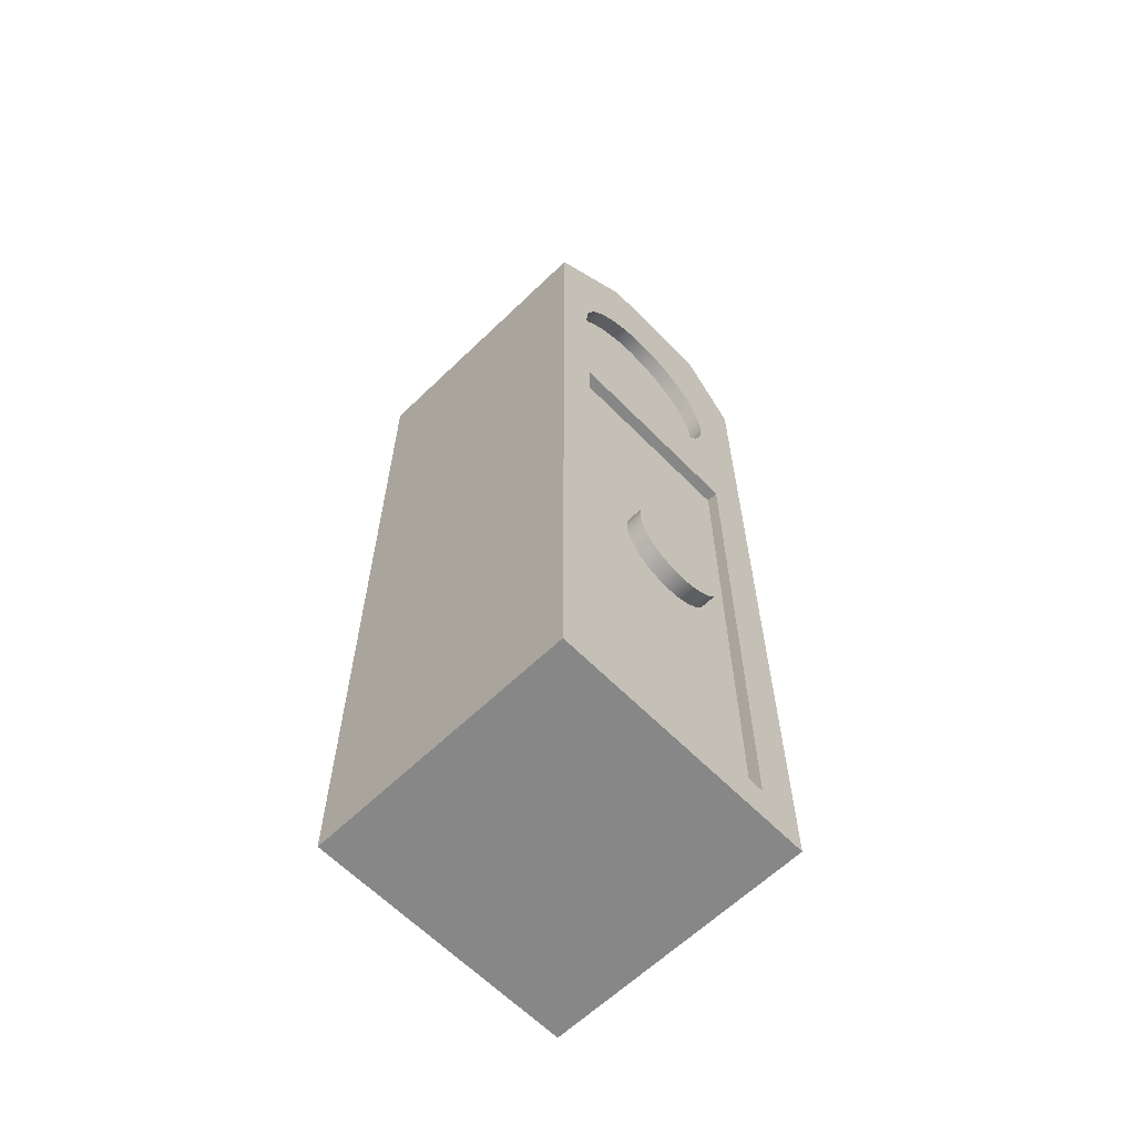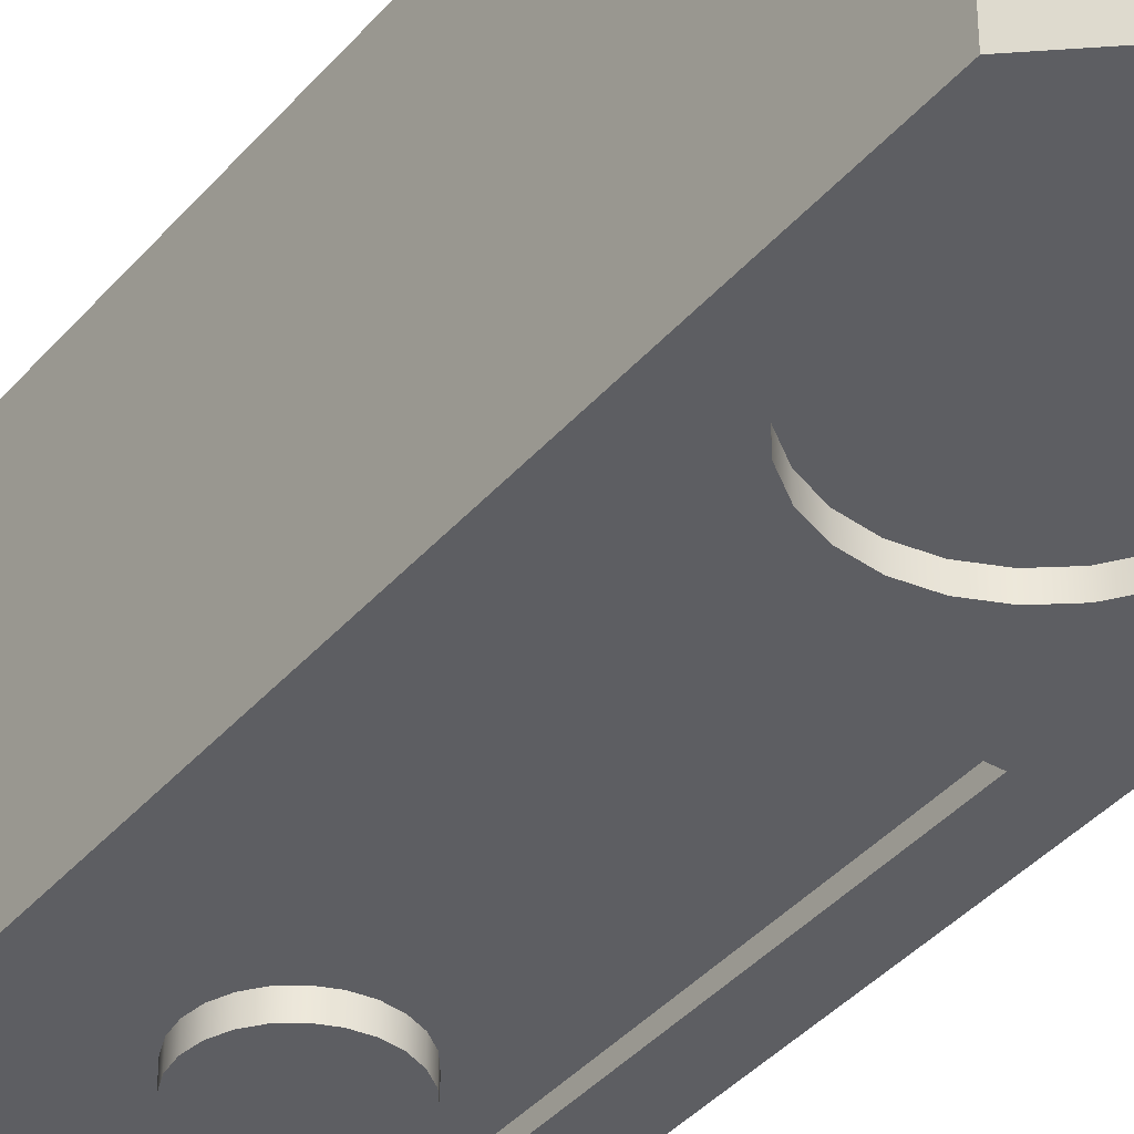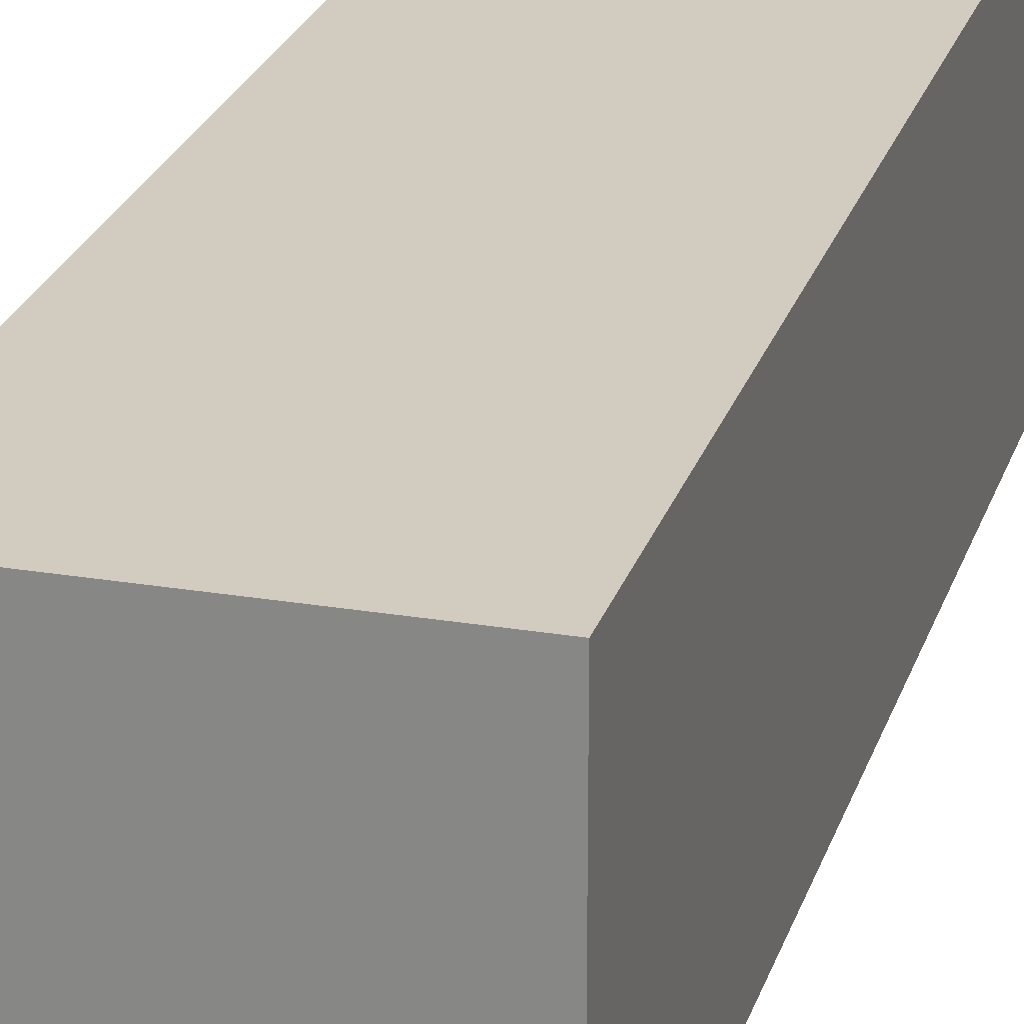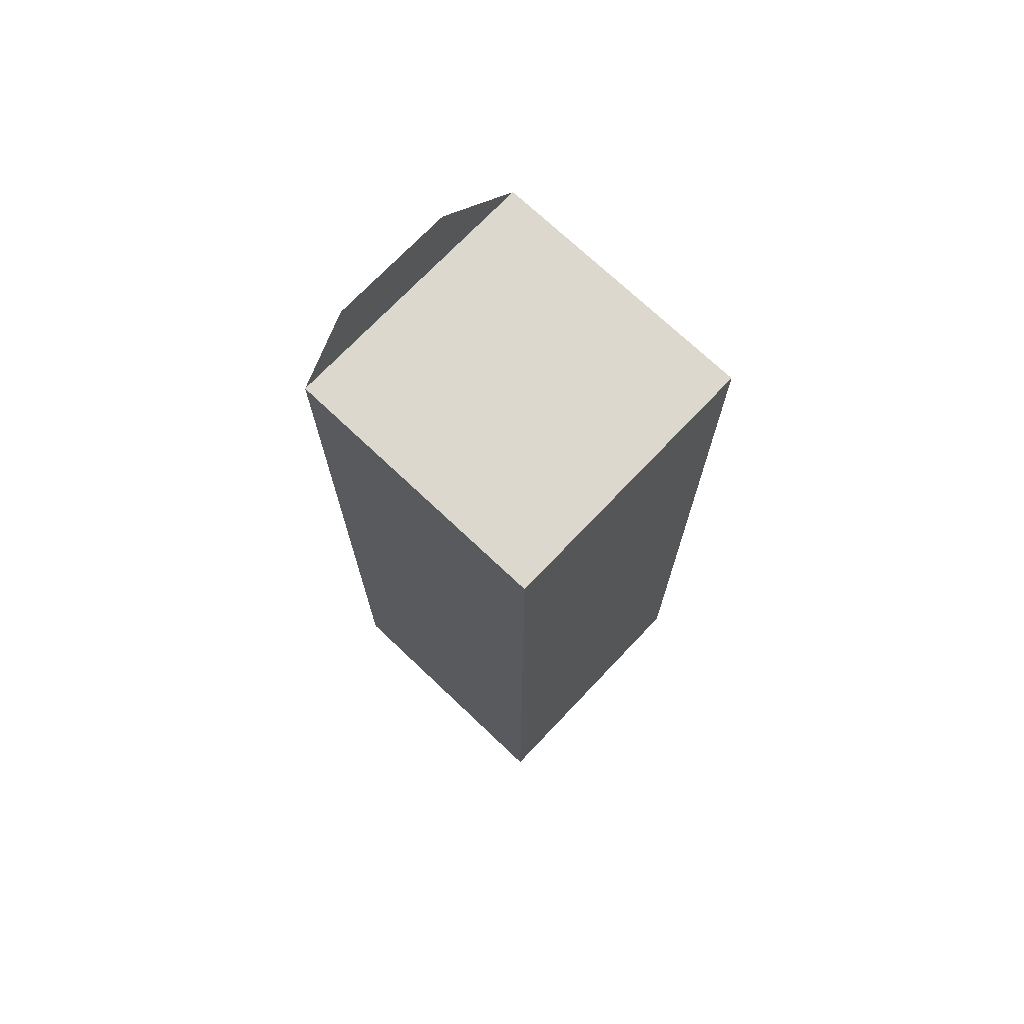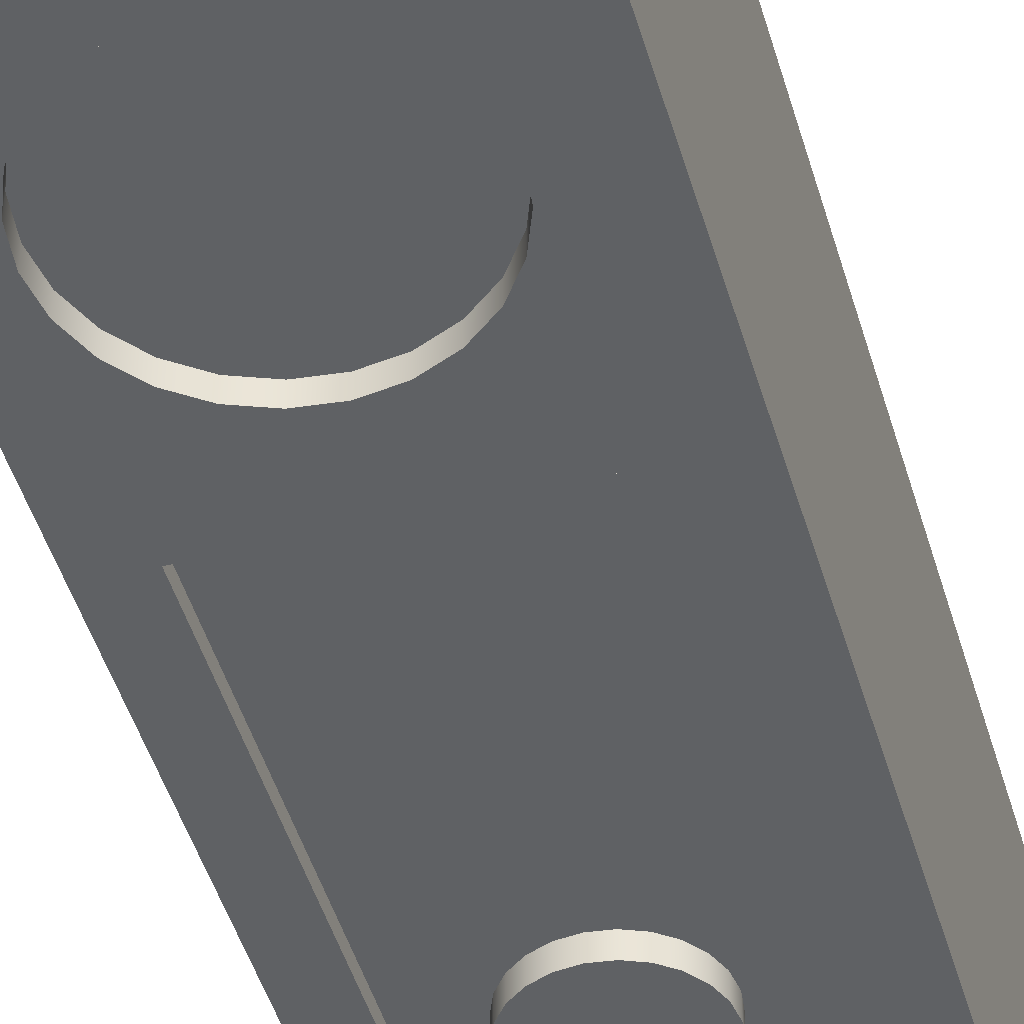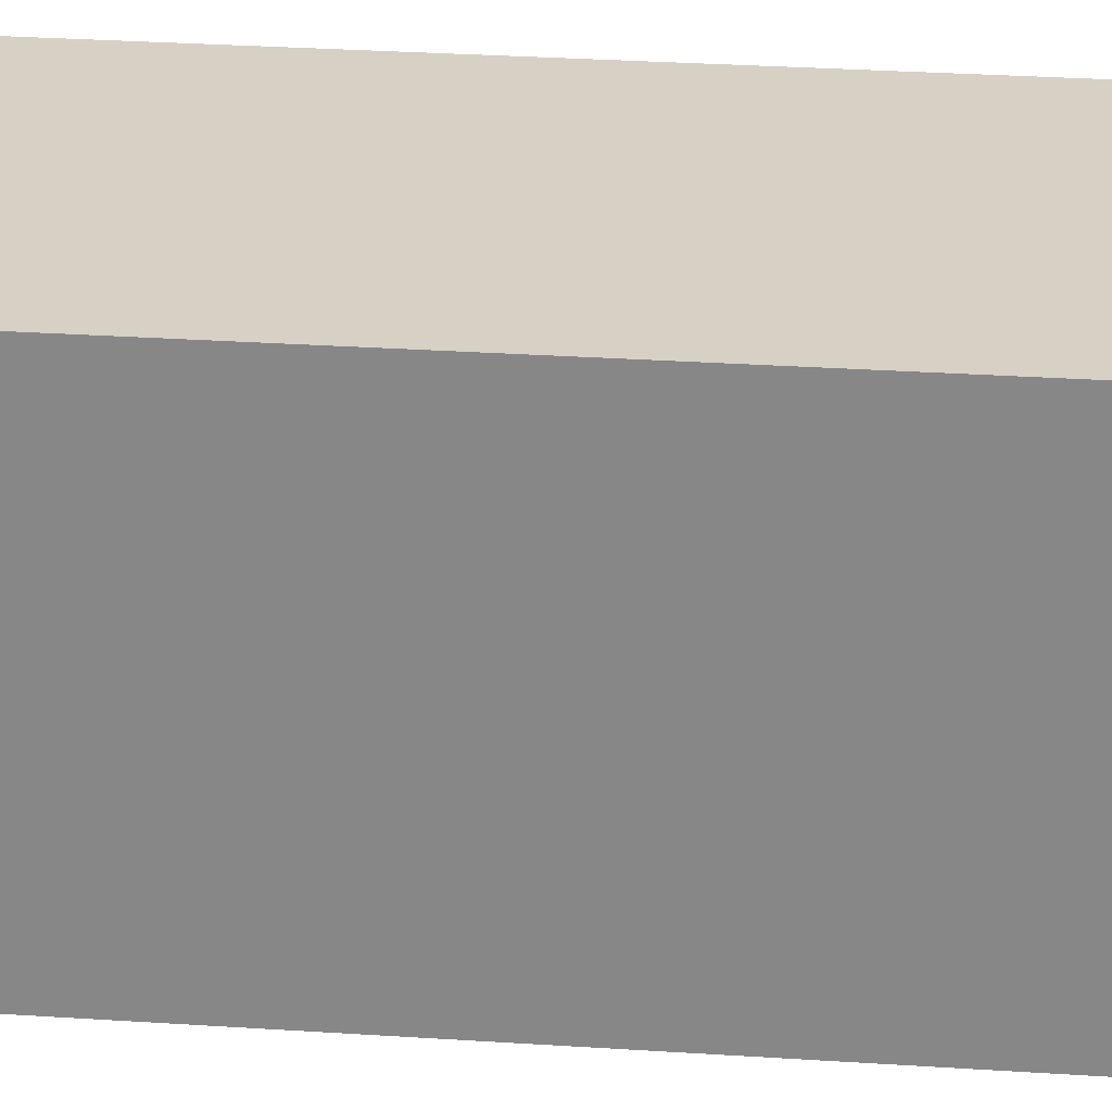
<metadata>
{"format":"obj","ext":"obj","renderer":"f3d","projection":"perspective","resolution":1024,"background":"white","views":[{"elev":-62.6,"azim":134.3,"up":"+Y"},{"elev":-38.4,"azim":144.4,"up":"+Z"},{"elev":24.1,"azim":-164.4,"up":"+Z"},{"elev":72.2,"azim":-46.5,"up":"+Y"},{"elev":-46.0,"azim":-164.2,"up":"+Z"},{"elev":26.7,"azim":-83.9,"up":"+Z"}]}
</metadata>
<code>
v -0.1365 -0.5086 0.2548
v 0.1278 -0.5086 -0.009492
v 0.1278 -0.5086 0.2548
v -0.1365 -0.5086 -0.009492
v 0.1278 0.3386 0.2548
v -0.1365 0.3386 -0.009492
v -0.09577 -0.4687 -0.009492
v 0.1278 0.3386 -0.009492
v -0.1365 0.3386 0.2548
v 0.09173 -0.4687 -0.009492
v -0.09577 0.07645 -0.009492
v 0.09173 -0.4687 0.001803
v 0.09173 0.07645 -0.009492
v 0.006175 0.3148 -0.009492
v 0.03997 0.4143 -0.009492
v -0.07425 0.182 -0.009492
v -0.09577 0.07645 0.001803
v -0.09577 -0.4687 0.001803
v 0.09033 0.2002 -0.009492
v 0.0293 0.3112 -0.009492
v -0.01708 0.3122 -0.009492
v -0.08278 0.4143 -0.009492
v -0.08274 0.2038 -0.009492
v -0.002022 0.07645 -0.009492
v 0.09173 0.07645 0.001803
v 0.08092 0.1788 -0.009492
v 0.09387 0.2233 -0.009492
v 0.05072 0.3018 -0.009492
v 0.006175 0.3148 0.005569
v -0.03887 0.3037 -0.009492
v -0.01708 0.3122 0.005569
v -0.08531 0.2271 -0.009492
v -0.08274 0.2038 0.005569
v -0.06041 0.1632 -0.009492
v 0.06629 0.1605 -0.009492
v 0.08092 0.1788 0.005569
v 0.09033 0.2002 0.005569
v 0.09131 0.2466 -0.009492
v 0.06897 0.2872 -0.009492
v 0.0293 0.3112 0.005569
v -0.05773 0.2899 -0.009492
v -0.03887 0.3037 0.005569
v -0.08176 0.2502 -0.009492
v -0.08531 0.2271 0.005569
v -0.07425 0.182 0.005569
v -0.04215 0.1485 -0.009492
v 0.04744 0.1467 -0.009492
v 0.06629 0.1605 0.005569
v 0.09387 0.2233 0.005569
v 0.08282 0.2683 -0.009492
v 0.05072 0.3018 0.005569
v -0.07236 0.2716 -0.009492
v -0.05773 0.2899 0.005569
v -0.08176 0.2502 0.005569
v -0.06041 0.1632 0.005569
v -0.04215 0.1485 0.005569
v -0.02073 0.1391 -0.009492
v 0.02564 0.1382 -0.009492
v 0.09131 0.2466 0.005569
v 0.08282 0.2683 0.005569
v 0.06897 0.2872 0.005569
v -0.07236 0.2716 0.005569
v -0.02073 0.1391 0.005569
v 0.002391 0.1356 -0.009492
v 0.04744 0.1467 0.005569
v 0.002391 0.1356 0.005569
v 0.02564 0.1382 0.005569
v 0.01104 -0.2569 -0.009492
v -0.01508 -0.2569 -0.009492
v -0.002022 -0.2586 -0.009492
v 0.0232 -0.2519 -0.009492
v -0.002022 -0.2586 -0.02531
v 0.01104 -0.2569 -0.02531
v 0.0232 -0.2519 -0.02531
v -0.02725 -0.2519 -0.009492
v -0.01508 -0.2569 -0.02531
v 0.03365 -0.2439 -0.02531
v 0.03365 -0.2439 -0.009492
v -0.02725 -0.2519 -0.02531
v -0.0377 -0.2439 -0.02531
v -0.0377 -0.2439 -0.009492
v 0.04167 -0.2334 -0.009492
v -0.04571 -0.2334 -0.02531
v 0.04167 -0.2334 -0.02531
v -0.04571 -0.2334 -0.009492
v 0.04671 -0.2213 -0.009492
v -0.05076 -0.2213 -0.02531
v -0.05076 -0.2213 -0.009492
v 0.04671 -0.2213 -0.02531
v 0.04843 -0.2082 -0.009492
v -0.05247 -0.2082 -0.009492
v -0.05247 -0.2082 -0.02531
v 0.04843 -0.2082 -0.02531
v 0.04671 -0.1951 -0.009492
v -0.05076 -0.1951 -0.02531
v 0.04671 -0.1951 -0.02531
v -0.05076 -0.1951 -0.009492
v 0.04167 -0.183 -0.009492
v -0.04571 -0.183 -0.009492
v -0.04571 -0.183 -0.02531
v 0.04167 -0.183 -0.02531
v 0.03365 -0.1725 -0.009492
v -0.0377 -0.1725 -0.009492
v -0.0377 -0.1725 -0.02531
v 0.03365 -0.1725 -0.02531
v 0.0232 -0.1645 -0.02531
v -0.02725 -0.1645 -0.009492
v -0.02725 -0.1645 -0.02531
v 0.0232 -0.1645 -0.009492
v 0.01104 -0.1595 -0.02531
v -0.01508 -0.1595 -0.02531
v -0.01508 -0.1595 -0.009492
v 0.01104 -0.1595 -0.009492
v -0.002022 -0.1577 -0.02531
v -0.002022 -0.1577 -0.009492
v -0.002022 -0.2082 -0.009492
v 0.006764 0.2389 0.005569
v 0.006764 0.2886 0.005569
v -0.02428 0.2093 0.005569
g mesh1_mesh1-geometry
f 1 2 3
f 2 1 4
f 3 2 1
f 4 1 2
f 2 5 3
f 3 5 2
f 5 1 3
f 3 1 5
f 1 6 4
f 4 6 1
f 4 7 2
f 2 7 4
f 5 2 8
f 8 2 5
f 1 5 9
f 9 5 1
f 6 1 9
f 9 1 6
f 7 4 6
f 6 4 7
f 10 2 7
f 7 2 10
f 2 10 8
f 8 10 2
f 6 5 8
f 8 5 6
f 5 6 9
f 9 6 5
f 7 6 11
f 11 6 7
f 7 12 10
f 10 12 7
f 8 10 13
f 13 10 8
f 8 14 6
f 6 14 8
f 15 8 6
f 6 8 15
f 11 6 16
f 16 6 11
f 17 7 11
f 11 7 17
f 12 7 18
f 18 7 12
f 12 13 10
f 10 13 12
f 8 13 19
f 19 13 8
f 8 20 14
f 14 20 8
f 21 6 14
f 14 6 21
f 15 6 22
f 22 6 15
f 16 6 23
f 23 6 16
f 11 16 24
f 24 16 11
f 7 17 18
f 18 17 7
f 24 17 11
f 11 17 24
f 17 12 18
f 18 12 17
f 13 12 25
f 25 12 13
f 19 13 26
f 26 13 19
f 8 19 27
f 27 19 8
f 8 28 20
f 20 28 8
f 20 29 14
f 14 29 20
f 30 6 21
f 21 6 30
f 14 31 21
f 21 31 14
f 23 6 32
f 32 6 23
f 33 16 23
f 23 16 33
f 24 16 34
f 34 16 24
f 13 17 24
f 24 17 13
f 12 17 25
f 25 17 12
f 17 13 25
f 25 13 17
f 26 13 35
f 35 13 26
f 36 19 26
f 26 19 36
f 37 27 19
f 19 27 37
f 8 27 38
f 38 27 8
f 8 39 28
f 28 39 8
f 28 40 20
f 20 40 28
f 29 20 40
f 40 20 29
f 31 14 29
f 29 14 31
f 41 6 30
f 30 6 41
f 21 42 30
f 30 42 21
f 42 21 31
f 31 21 42
f 32 6 43
f 43 6 32
f 44 23 32
f 32 23 44
f 16 33 45
f 45 33 16
f 23 44 33
f 33 44 23
f 45 34 16
f 16 34 45
f 24 34 46
f 46 34 24
f 24 46 13
f 13 46 24
f 35 13 47
f 47 13 35
f 48 26 35
f 35 26 48
f 19 36 37
f 37 36 19
f 26 48 36
f 36 48 26
f 27 37 49
f 49 37 27
f 49 38 27
f 27 38 49
f 8 38 50
f 50 38 8
f 8 50 39
f 39 50 8
f 39 51 28
f 28 51 39
f 40 28 51
f 51 28 40
f 40 31 29
f 29 31 40
f 52 6 41
f 41 6 52
f 30 53 41
f 41 53 30
f 53 30 42
f 42 30 53
f 40 42 31
f 31 42 40
f 43 6 52
f 52 6 43
f 54 32 43
f 43 32 54
f 32 54 44
f 44 54 32
f 37 45 33
f 33 45 37
f 49 33 44
f 44 33 49
f 34 45 55
f 55 45 34
f 34 56 46
f 46 56 34
f 13 46 57
f 57 46 13
f 47 13 58
f 58 13 47
f 47 48 35
f 35 48 47
f 36 45 37
f 37 45 36
f 48 55 36
f 36 55 48
f 37 33 49
f 49 33 37
f 38 49 59
f 59 49 38
f 59 50 38
f 38 50 59
f 60 39 50
f 50 39 60
f 51 39 61
f 61 39 51
f 51 42 40
f 40 42 51
f 53 52 41
f 41 52 53
f 51 53 42
f 42 53 51
f 62 43 52
f 52 43 62
f 43 62 54
f 54 62 43
f 59 44 54
f 54 44 59
f 49 44 59
f 59 44 49
f 36 55 45
f 45 55 36
f 56 34 55
f 55 34 56
f 63 46 56
f 56 46 63
f 46 63 57
f 57 63 46
f 13 57 64
f 64 57 13
f 58 13 64
f 64 13 58
f 58 65 47
f 47 65 58
f 48 47 65
f 65 47 48
f 48 56 55
f 55 56 48
f 50 59 60
f 60 59 50
f 39 60 61
f 61 60 39
f 61 53 51
f 51 53 61
f 52 53 62
f 62 53 52
f 60 54 62
f 62 54 60
f 59 54 60
f 60 54 59
f 65 63 56
f 56 63 65
f 66 57 63
f 63 57 66
f 57 66 64
f 64 66 57
f 64 67 58
f 58 67 64
f 65 58 67
f 67 58 65
f 65 56 48
f 48 56 65
f 60 62 61
f 61 62 60
f 61 62 53
f 53 62 61
f 67 63 65
f 65 63 67
f 63 67 66
f 66 67 63
f 67 64 66
f 66 64 67
g mesh2_mesh2-geometry
f 68 69 70
f 69 68 71
f 70 69 68
f 71 68 69
f 69 72 70
f 70 72 69
f 70 73 68
f 68 73 70
f 68 74 71
f 71 74 68
f 69 71 75
f 75 71 69
f 72 69 76
f 76 69 72
f 73 70 72
f 72 70 73
f 74 68 73
f 73 68 74
f 77 71 74
f 74 71 77
f 75 71 78
f 78 71 75
f 75 76 69
f 69 76 75
f 76 73 72
f 72 73 76
f 73 79 74
f 74 79 73
f 71 77 78
f 78 77 71
f 74 80 77
f 77 80 74
f 75 78 81
f 81 78 75
f 76 75 79
f 79 75 76
f 73 76 79
f 79 76 73
f 74 79 80
f 80 79 74
f 77 82 78
f 78 82 77
f 77 80 83
f 83 80 77
f 81 78 82
f 82 78 81
f 81 79 75
f 75 79 81
f 79 81 80
f 80 81 79
f 82 77 84
f 84 77 82
f 81 83 80
f 80 83 81
f 77 83 84
f 84 83 77
f 81 82 85
f 85 82 81
f 84 86 82
f 82 86 84
f 83 81 85
f 85 81 83
f 84 83 87
f 87 83 84
f 85 82 88
f 88 82 85
f 86 84 89
f 89 84 86
f 88 82 86
f 86 82 88
f 85 87 83
f 83 87 85
f 84 87 89
f 89 87 84
f 87 85 88
f 88 85 87
f 89 90 86
f 86 90 89
f 88 86 91
f 91 86 88
f 89 87 92
f 92 87 89
f 88 92 87
f 87 92 88
f 90 89 93
f 93 89 90
f 91 86 90
f 90 86 91
f 92 88 91
f 91 88 92
f 89 92 93
f 93 92 89
f 93 94 90
f 90 94 93
f 91 90 94
f 94 90 91
f 91 95 92
f 92 95 91
f 93 92 95
f 95 92 93
f 94 93 96
f 96 93 94
f 91 94 97
f 97 94 91
f 95 91 97
f 97 91 95
f 93 95 96
f 96 95 93
f 96 98 94
f 94 98 96
f 97 94 99
f 99 94 97
f 97 100 95
f 95 100 97
f 96 95 100
f 100 95 96
f 98 96 101
f 101 96 98
f 99 94 98
f 98 94 99
f 100 97 99
f 99 97 100
f 96 100 101
f 101 100 96
f 101 102 98
f 98 102 101
f 99 98 103
f 103 98 99
f 99 104 100
f 100 104 99
f 101 100 104
f 104 100 101
f 102 101 105
f 105 101 102
f 103 98 102
f 102 98 103
f 104 99 103
f 103 99 104
f 101 104 105
f 105 104 101
f 106 102 105
f 105 102 106
f 103 102 107
f 107 102 103
f 107 104 103
f 103 104 107
f 105 104 108
f 108 104 105
f 102 106 109
f 109 106 102
f 105 108 106
f 106 108 105
f 107 102 109
f 109 102 107
f 104 107 108
f 108 107 104
f 110 109 106
f 106 109 110
f 106 108 111
f 111 108 106
f 107 109 112
f 112 109 107
f 112 108 107
f 107 108 112
f 109 110 113
f 113 110 109
f 106 111 110
f 110 111 106
f 108 112 111
f 111 112 108
f 112 109 113
f 113 109 112
f 114 113 110
f 110 113 114
f 110 111 114
f 114 111 110
f 115 111 112
f 112 111 115
f 112 113 115
f 115 113 112
f 113 114 115
f 115 114 113
f 111 115 114
f 114 115 111
g mesh3_mesh3-geometry
l 3 2
l 1 3
l 3 5
l 2 4
l 2 8
l 4 1
l 1 9
l 5 8
l 9 5
l 4 6
l 8 6
l 22 8
l 6 9
l 15 6
g mesh4_mesh4-geometry
l 39 50
l 28 39
l 50 38
l 20 28
l 38 27
l 14 20
l 27 19
l 21 14
l 19 26
l 30 21
l 26 35
l 41 30
l 35 47
l 52 41
l 47 58
l 43 52
l 58 64
l 32 43
l 64 57
l 23 32
l 57 46
l 16 23
l 46 34
l 34 16
g mesh5_mesh5-geometry
l 61 60
l 51 61
l 60 59
l 40 51
l 59 49
l 29 40
l 49 37
l 31 29
l 37 36
l 42 31
l 36 48
l 53 42
l 48 65
l 62 53
l 65 67
l 54 62
l 67 66
l 44 54
l 66 63
l 33 44
l 63 56
l 45 33
l 56 55
l 55 45
g mesh6_mesh6-geometry
l 11 24
l 7 11
l 11 17
l 24 13
l 24 115
l 10 7
l 7 18
l 17 25
l 18 17
l 13 10
l 13 25
l 115 116
l 112 115
l 115 113
l 10 12
l 12 18
l 25 12
l 107 112
l 113 109
l 103 107
l 109 102
l 99 103
l 102 98
l 97 99
l 98 94
l 91 97
l 94 90
l 88 91
l 90 86
l 85 88
l 86 82
l 81 85
l 82 78
l 75 81
l 78 71
l 69 75
l 71 68
l 70 69
l 68 70
g mesh7_mesh7-geometry
l 117 118
l 117 119
g mesh8_mesh8-geometry
l 72 76
l 73 72
l 76 79
l 74 73
l 79 80
l 77 74
l 80 83
l 84 77
l 83 87
l 89 84
l 87 92
l 93 89
l 92 95
l 96 93
l 95 100
l 101 96
l 100 104
l 105 101
l 104 108
l 106 105
l 108 111
l 110 106
l 111 114
l 114 110

</code>
